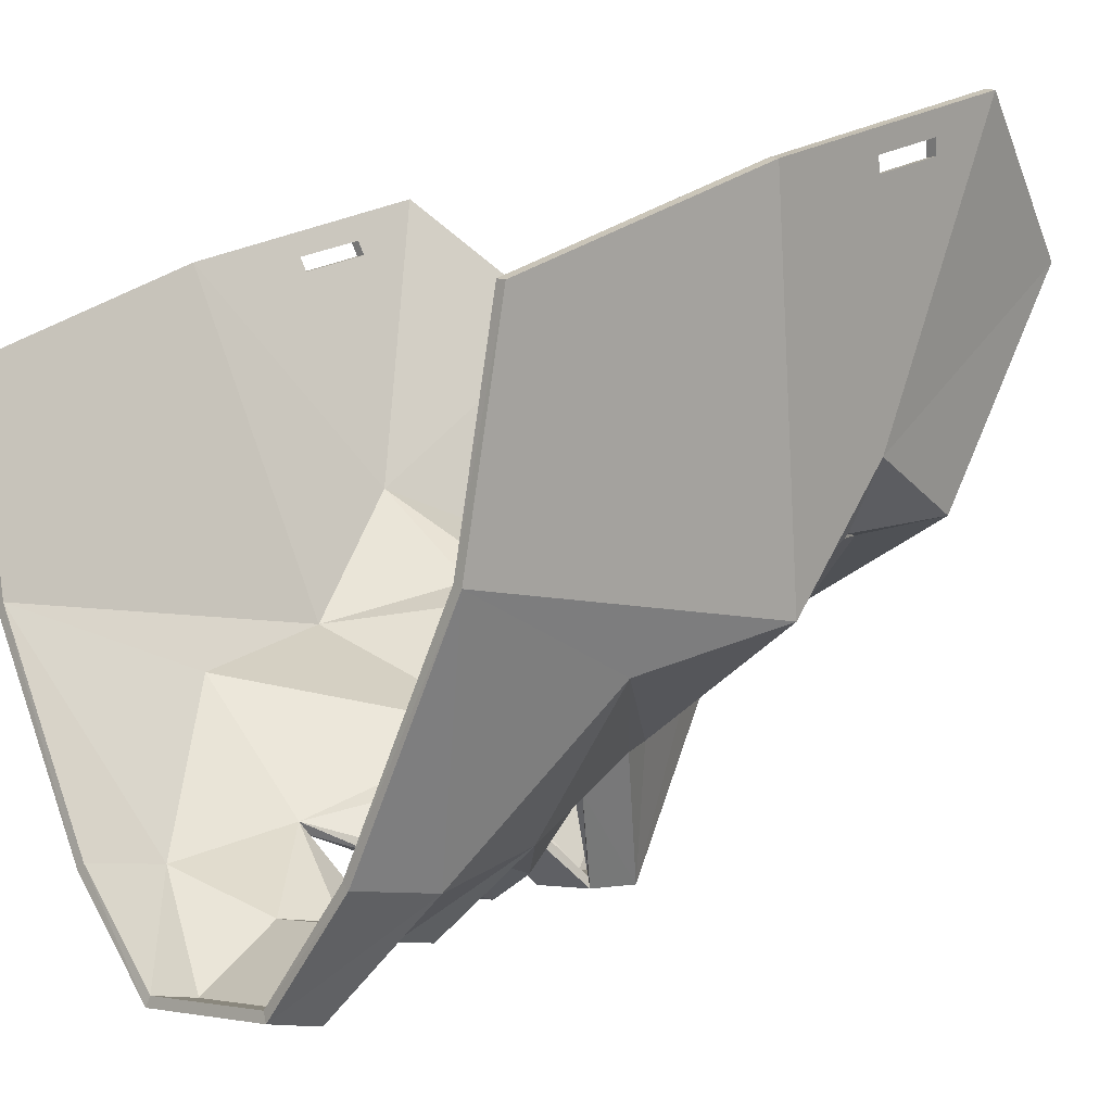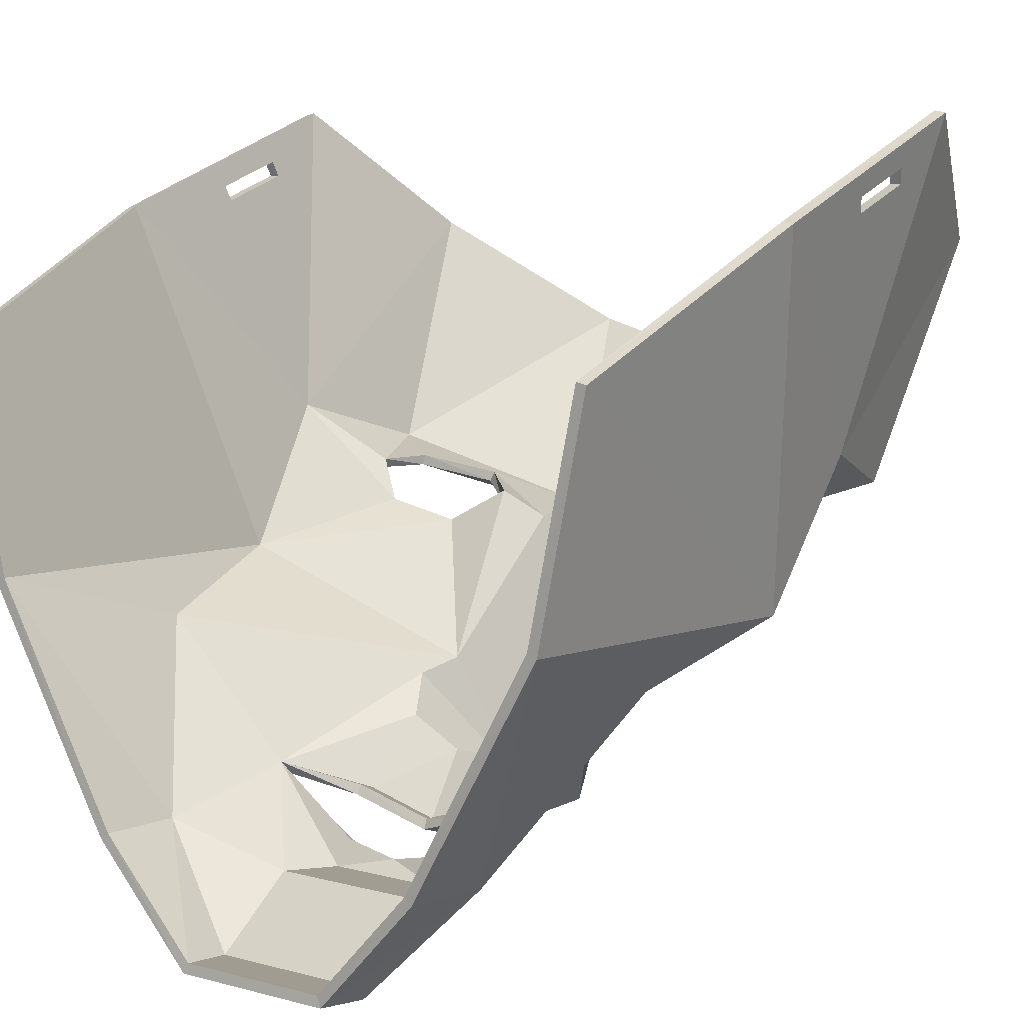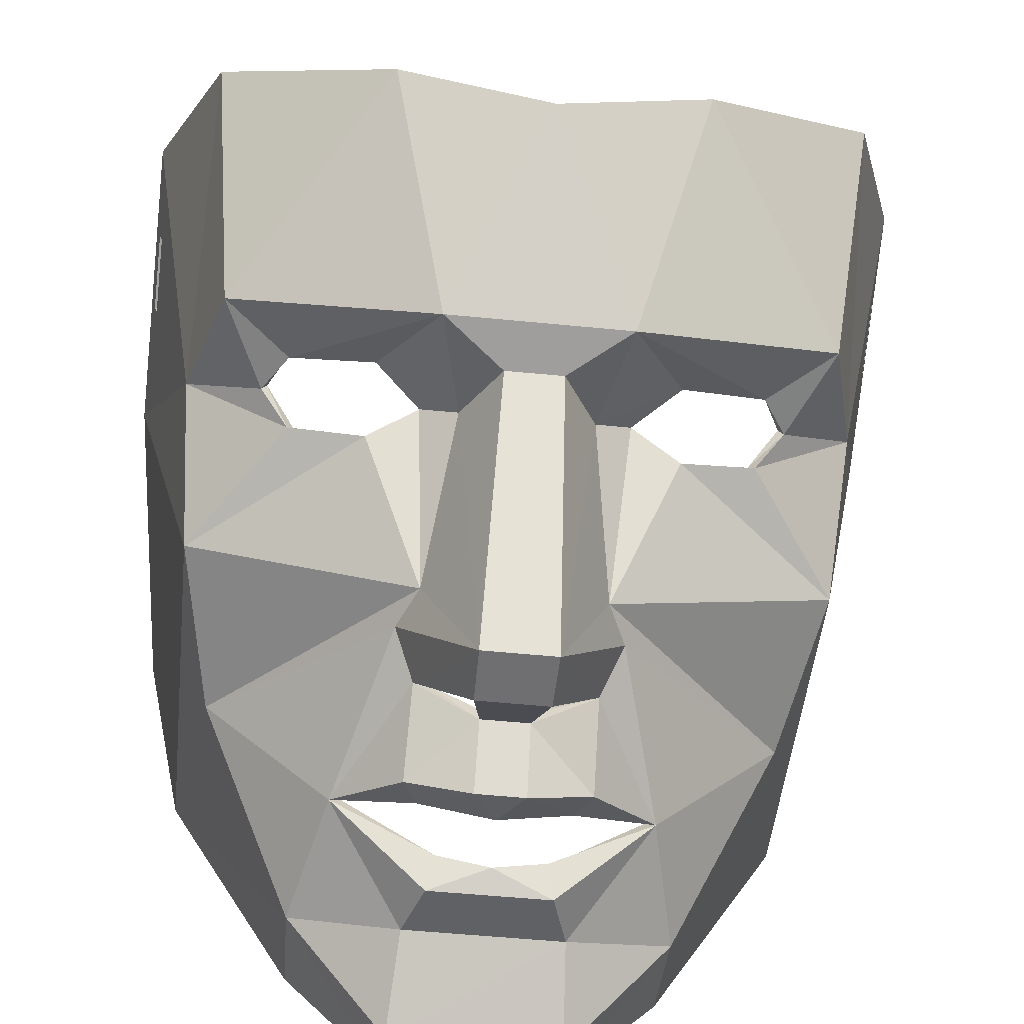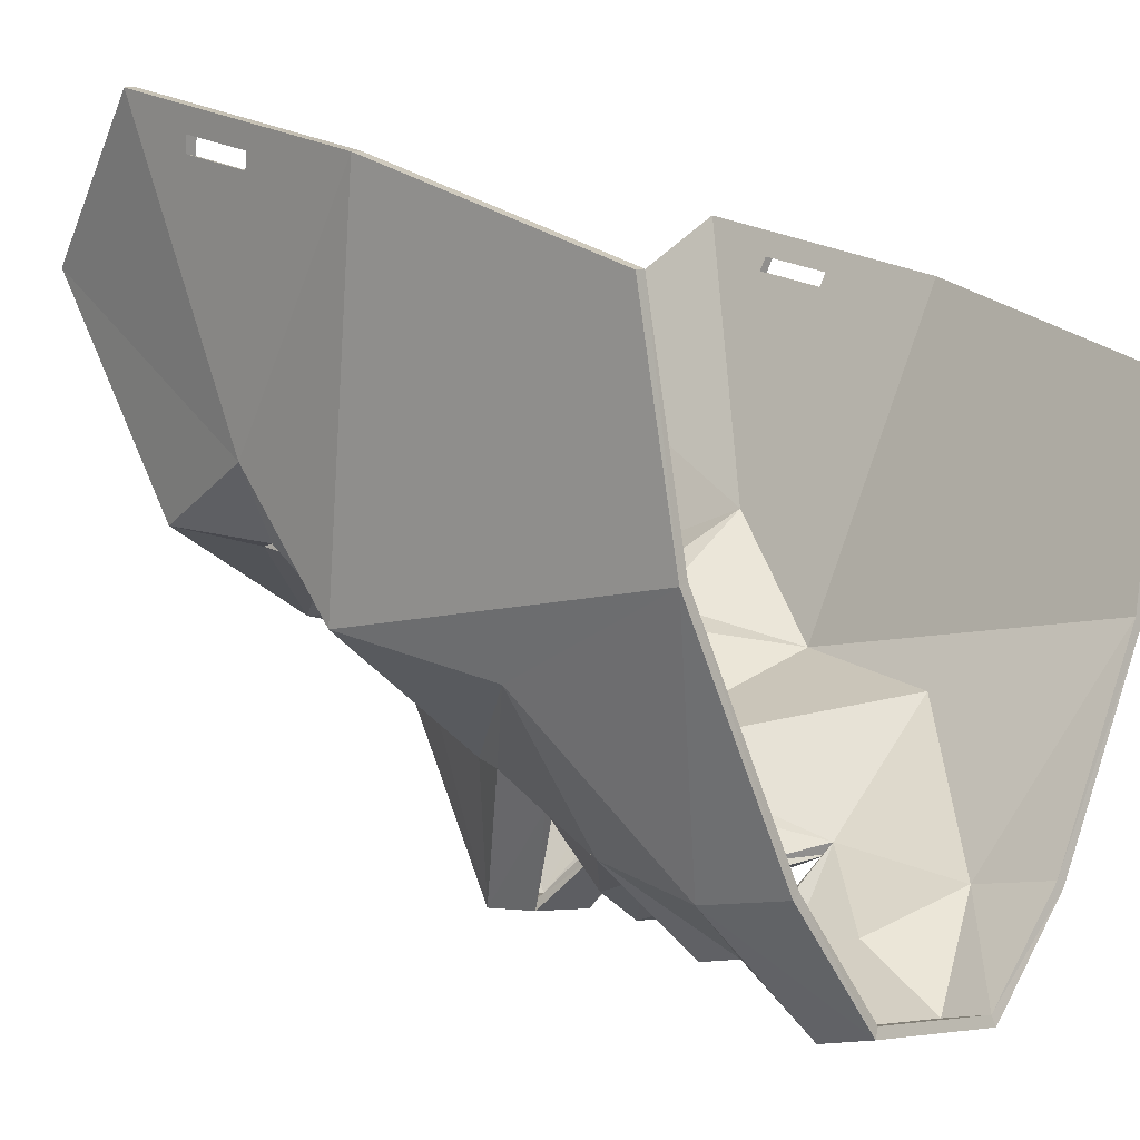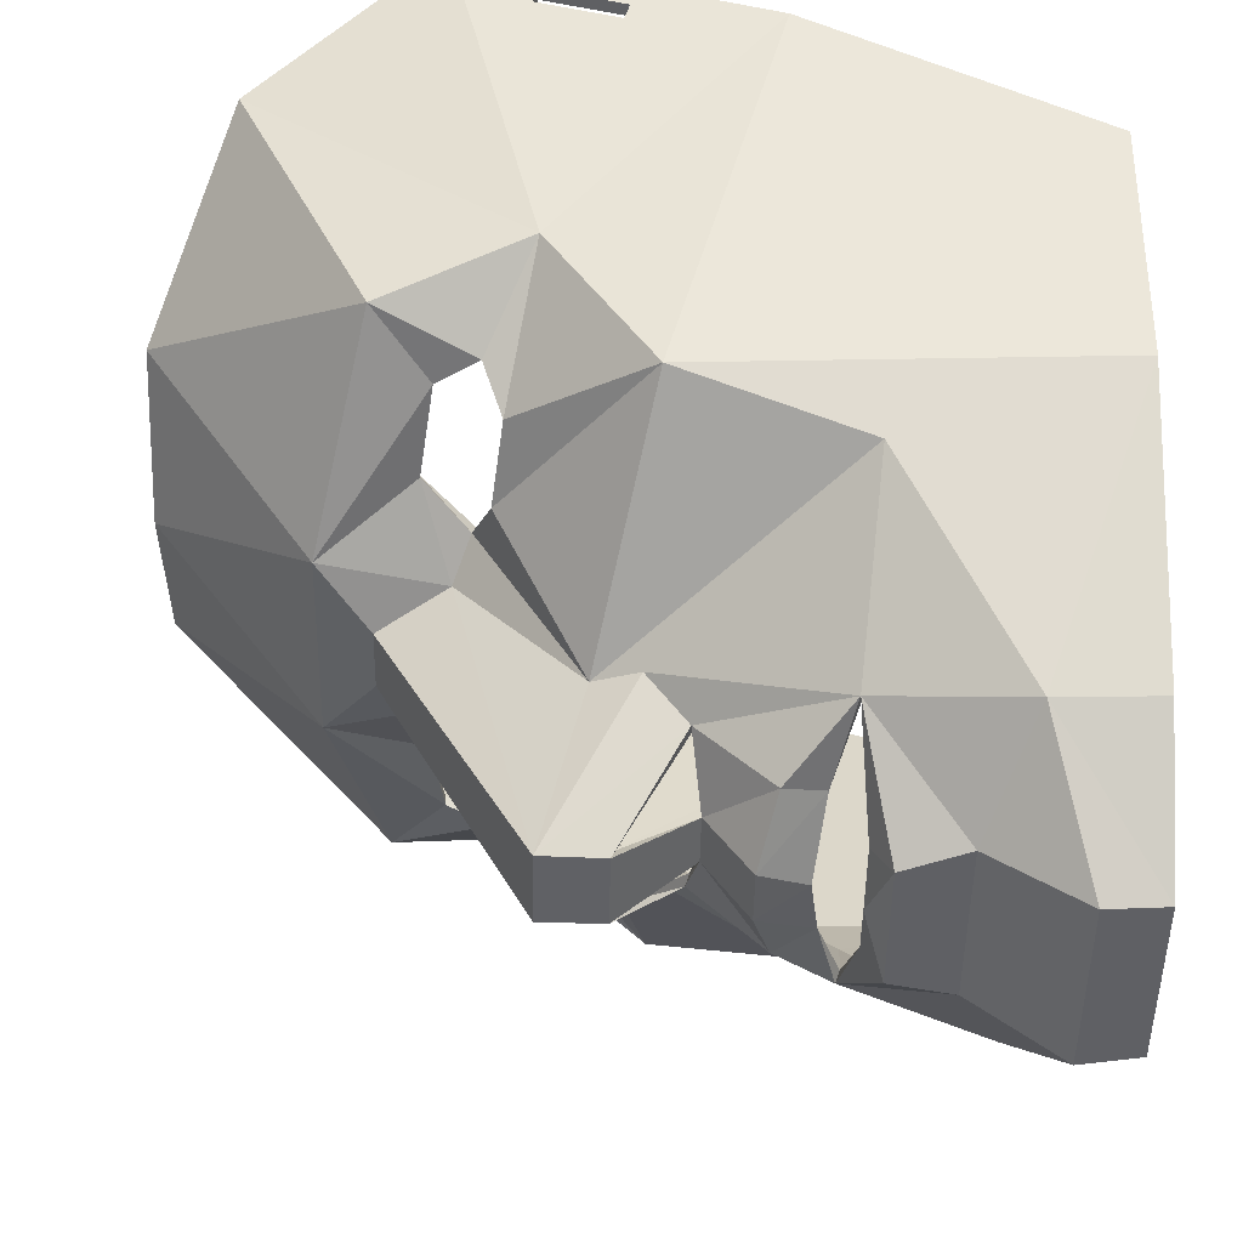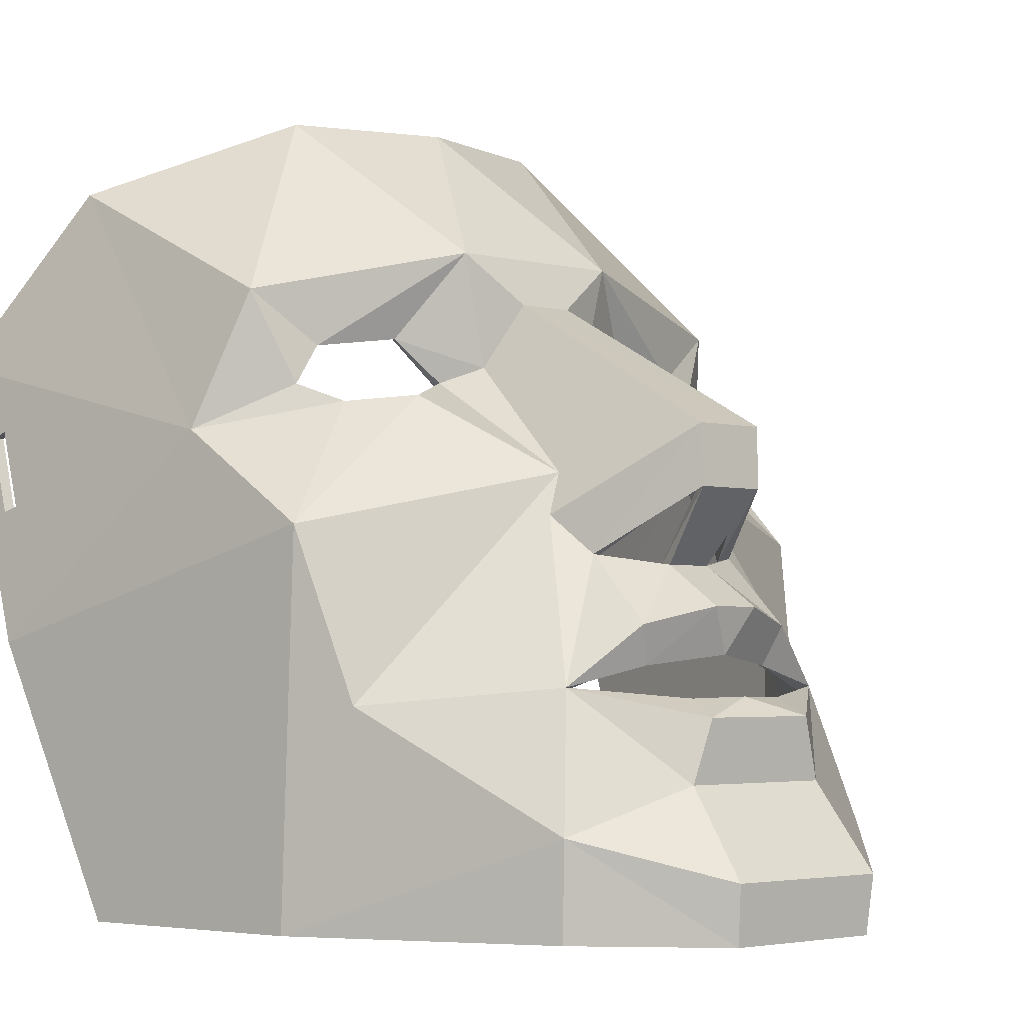
<metadata>
{"format":"obj","ext":"obj","renderer":"f3d","projection":"perspective","resolution":1024,"background":"white","views":[{"elev":-2.7,"azim":-133.3,"up":"+Y"},{"elev":8.2,"azim":-143.5,"up":"+Y"},{"elev":-53.5,"azim":-6.1,"up":"+Y"},{"elev":-4.1,"azim":132.2,"up":"+Y"},{"elev":-47.9,"azim":89.1,"up":"+Y"},{"elev":-3.4,"azim":-41.2,"up":"+Z"}]}
</metadata>
<code>
v  57.77 68.28 121.8
v  62.51 68.67 100.9
v  69.53 65.47 112.9
v  58.01 43.05 79.93
v  68.06 17.79 87.63
v  80.47 65.47 112.9
v  92.23 68.28 121.8
v  46.83 75.51 105.6
v  90.03 11.92 26.01
v  91.23 5.287e-16 10.5
v  110.9 20.99 17.66
v  64.12 70.36 100.3
v  69.18 20.06 86.35
v  58.94 44.59 78.62
v  2.422 150 103.1
v  14.9 126.6 134
v  13.45 90.51 87.5
v  47.53 77.34 106.1
v  56.75 75.26 96.94
v  31.02 77.92 103.4
v  89.59 13.96 25.42
v  109.3 22.41 17.32
v  90.27 2.024 10.17
v  20.25 82.64 112.3
v  31.42 79.87 103.6
v  27.27 79.54 95.76
v  91.82 70.43 121.2
v  75 70.09 120.8
v  75 98.53 148.5
v  94.1 42.25 71.57
v  90.2 35.73 64.61
v  80.86 19.85 86.17
v  32.82 72.16 91.87
v  31.74 70.71 92.88
v  129.7 82.59 112.3
v  122.7 79.54 95.8
v  118.6 79.87 103.7
v  41.44 23.31 0.1458
v  40.7 22.33 17.34
v  60.26 3.109 0.2363
v  149.6 149.6 103.4
v  150 131.5 50.4
v  147.6 150 103.1
v  79.25 67.14 111.6
v  70.75 67.14 111.5
v  74.99 15.51 38.95
v  86.05 12.96 36.26
v  63.95 12.95 36.22
v  5.639 108.8 0.01112
v  14.78 65.85 0.007909
v  14.52 62.4 70.09
v  55.48 73.01 97.91
v  45.99 67.53 94.71
v  93.25 75.26 96.99
v  104 67.53 94.76
v  103.7 68.93 93.29
v  104.2 28.99 41.45
v  0.4476 149.6 103.4
v  11.65 89.28 87.88
v  13.15 125.9 135
v  46.35 68.93 93.25
v  39.78 22.16 0.01112
v  39.12 20.99 17.62
v  20.5 53.41 39.06
v  16.33 63.66 69.43
v  85.88 70.37 100.3
v  102.5 77.34 106.1
v  91.06 44.59 78.66
v  79.03 19 55.33
v  70.97 19 55.33
v  70.89 30.84 63.08
v  80.61 19.55 77.33
v  103.9 105.1 149.8
v  103.1 106.2 148.3
v  94.52 73.01 97.95
v  87.49 68.67 100.9
v  91.99 43.05 79.98
v  18.57 81.13 112.9
v  131.4 81.14 112.9
v  119 77.92 103.5
v  123.7 77.73 96.2
v  59.97 11.92 25.97
v  58.77 5.287e-16 10.5
v  138.3 89.28 87.93
v  118.3 70.71 92.93
v  59.34 1.147 0
v  70.42 27.98 63.52
v  57.91 21.6 52.96
v  70.3 16.54 56.09
v  135.5 62.4 70.14
v  45.08 27.07 42.23
v  60.69 23.94 45.94
v  0 131.5 50.36
v  103.2 75.51 105.7
v  58.23 34.42 65.24
v  81.94 17.79 87.63
v  46.12 105.1 149.8
v  75 97.18 150
v  54.23 41.25 72.18
v  91.77 34.42 65.28
v  92.09 21.6 53
v  104.9 27.07 42.28
v  136.8 125.9 135
v  86.52 10.88 37.24
v  90.66 1.148 0.04485
v  75 19.15 47.81
v  26.28 77.73 96.16
v  144.4 108.8 0.05597
v  135.2 65.85 0.05276
v  68.23 17.56 76.66
v  81.77 17.56 76.66
v  79.7 16.54 56.09
v  89.35 23.96 45.94
v  63.48 10.88 37.2
v  79.58 27.98 63.52
v  58.41 70.2 121
v  46.94 106.2 148.3
v  64.74 16.84 40.34
v  148 131.9 50.29
v  142.4 109.2 0.08352
v  59.8 35.73 64.57
v  74.99 14.43 40.65
v  85.26 16.84 40.39
v  7.632 109.2 0.03867
v  16.68 66.69 0.07394
v  22.01 54.87 38.82
v  55.95 42.21 71.55
v  45.91 29 41.51
v  135.1 126.6 134.1
v  129.5 53.41 39.11
v  148.9 135.3 74.81
v  148.2 132.4 75.75
v  148.7 140 89.05
v  148 137.2 89.99
v  75 21.04 48.59
v  61.12 25.72 46.7
v  136.6 90.53 87.52
v  2.001 131.9 50.25
v  3.226 135.3 74.81
v  3.887 132.4 75.75
v  3.376 140 89.05
v  4.037 137.2 89.99
v  117.2 72.17 91.92
v  133.7 64.03 69.24
v  95.77 41.25 72.22
v  133.3 66.69 0.1188
v  79.11 30.76 63.19
v  88.93 25.74 46.7
v  84.98 17.71 38.64
v  110.2 22.16 0.05597
v  65.02 17.71 38.59
v  128 54.87 38.86
v  59.73 2.031 10.11
v  89.74 3.11 0.2815
v  60.41 13.96 25.38
v  59.02 23.65 52.54
v  69.39 19.55 77.33
v  108.6 23.31 0.1907
v  1.803 132.4 75.75
v  1.954 137.2 89.99
v  1.142 135.3 74.81
v  1.293 140 89.05
v  91.11 23.77 52.55
v  146.1 132.4 75.75
v  146 137.2 89.99
v  146.8 135.3 74.81
v  146.6 140 89.05
g Untitled-5631a527
f 1 2 3
f 2 4 5
f 6 1 3
f 1 6 7
f 1 8 2
f 9 10 11
f 12 13 14
f 15 16 17
f 18 12 19
f 18 8 20
f 21 22 23
f 24 25 26
f 27 28 29
f 30 31 32
f 33 26 34
f 35 36 37
f 38 39 40
f 41 42 43
f 28 44 45
f 46 47 48
f 49 50 51
f 4 52 53
f 54 55 56
f 57 21 47
f 58 59 60
f 14 61 19
f 32 45 44
f 50 62 63
f 4 51 64
f 61 65 33
f 66 32 44
f 67 54 66
f 14 65 61
f 27 67 66
f 56 68 54
f 69 70 71
f 31 72 32
f 66 68 32
f 73 74 29
f 75 76 77
f 60 59 78
f 79 80 81
f 82 63 83
f 84 81 85
f 7 6 76
f 79 73 7
f 8 52 2
f 63 86 83
f 87 88 89
f 55 90 85
f 88 91 92
f 93 51 59
f 7 94 80
f 53 34 51
f 95 91 88
f 76 6 96
f 97 60 78
f 7 98 1
f 42 84 90
f 1 97 78
f 64 91 99
f 100 101 102
f 1 20 8
f 2 52 4
f 9 82 83
f 64 63 91
f 96 3 5
f 94 76 75
f 98 97 1
f 103 73 79
f 4 53 51
f 102 9 11
f 102 104 9
f 7 80 79
f 89 88 92
f 11 10 105
f 1 78 20
f 87 95 88
f 99 91 95
f 89 92 106
f 59 34 107
f 91 63 82
f 50 63 64
f 108 90 109
f 96 110 111
f 110 96 5
f 112 113 101
f 91 82 114
f 64 99 4
f 9 83 10
f 112 87 89
f 87 112 115
f 95 110 5
f 96 6 3
f 116 25 24
f 99 95 5
f 73 98 7
f 29 116 117
f 115 72 111
f 118 91 114
f 37 36 80
f 119 108 120
f 116 24 117
f 67 75 54
f 98 117 97
f 87 121 95
f 54 68 66
f 122 123 46
f 89 106 112
f 124 65 125
f 126 127 128
f 127 126 14
f 60 16 15
f 116 12 18
f 111 87 115
f 87 111 110
f 19 8 18
f 129 35 74
f 109 130 11
f 53 61 33
f 42 131 132
f 131 42 41
f 132 84 42
f 131 41 133
f 84 134 41
f 41 134 133
f 134 84 132
f 70 135 136
f 43 137 129
f 19 61 52
f 122 118 114
f 130 102 11
f 35 27 74
f 12 14 19
f 68 30 32
f 125 39 38
f 116 45 12
f 127 121 128
f 17 26 33
f 77 130 90
f 138 139 140
f 139 138 15
f 140 17 138
f 139 15 141
f 17 142 15
f 15 142 141
f 142 17 140
f 16 24 17
f 33 65 17
f 55 75 77
f 56 143 144
f 55 85 56
f 145 96 100
f 90 55 77
f 120 146 144
f 100 31 147
f 42 108 119
f 136 91 128
f 81 143 85
f 148 106 135
f 9 114 82
f 114 9 104
f 7 76 94
f 101 113 102
f 109 90 130
f 57 47 149
f 78 59 107
f 100 96 111
f 79 81 84
f 84 85 90
f 102 123 104
f 78 107 20
f 4 99 5
f 109 150 146
f 118 128 91
f 74 27 29
f 122 151 118
f 30 152 57
f 152 30 68
f 129 137 35
f 138 17 65
f 152 22 57
f 103 79 84
f 125 65 126
f 52 61 53
f 145 100 102
f 130 77 145
f 62 86 63
f 12 45 13
f 135 92 136
f 77 96 145
f 93 49 51
f 153 154 40
f 154 153 23
f 126 128 39
f 109 11 150
f 155 153 39
f 146 152 144
f 70 156 71
f 102 149 123
f 39 153 40
f 104 122 114
f 150 11 105
f 69 148 135
f 36 81 80
f 27 44 28
f 151 48 128
f 50 64 51
f 125 50 49
f 32 72 157
f 55 54 75
f 155 23 153
f 23 155 21
f 41 103 84
f 158 154 22
f 105 83 86
f 83 105 10
f 128 48 155
f 81 36 143
f 136 92 91
f 76 96 77
f 146 158 22
f 116 28 45
f 59 159 93
f 159 59 160
f 160 59 58
f 161 93 159
f 93 161 58
f 160 58 162
f 58 161 162
f 101 100 115
f 97 117 16
f 163 147 31
f 27 37 67
f 104 123 122
f 42 90 108
f 93 124 49
f 71 87 110
f 2 5 3
f 31 111 72
f 130 145 102
f 101 115 112
f 46 48 151
f 47 46 149
f 128 155 39
f 163 57 148
f 70 69 135
f 93 138 124
f 163 69 147
f 97 16 60
f 106 92 135
f 22 154 23
f 48 21 155
f 21 48 47
f 112 106 113
f 34 59 51
f 38 50 125
f 146 22 152
f 30 57 31
f 18 20 25
f 119 120 144
f 137 144 143
f 103 129 74
f 19 52 8
f 14 126 65
f 28 116 29
f 150 105 158
f 138 65 124
f 71 156 121
f 34 26 107
f 121 13 157
f 102 57 149
f 58 15 138
f 157 95 121
f 53 33 34
f 94 75 67
f 43 42 119
f 144 68 56
f 27 66 44
f 156 136 128
f 157 147 71
f 147 157 72
f 57 22 21
f 146 150 158
f 100 111 31
f 85 143 56
f 158 105 154
f 117 24 16
f 80 94 37
f 32 13 45
f 116 18 25
f 129 41 43
f 69 163 148
f 37 94 67
f 137 143 36
f 25 107 26
f 119 144 137
f 71 110 157
f 127 13 121
f 120 109 146
f 68 144 152
f 73 103 74
f 113 106 148
f 122 46 151
f 100 147 115
f 157 110 95
f 13 32 157
f 125 126 39
f 58 138 93
f 125 49 124
f 57 113 148
f 108 109 120
f 123 149 46
f 98 73 29
f 71 121 87
f 60 15 58
f 35 137 36
f 121 156 128
f 103 41 129
f 137 164 119
f 164 137 165
f 165 137 43
f 166 119 164
f 119 166 43
f 165 43 167
f 43 166 167
f 38 62 50
f 102 113 57
f 40 105 86
f 105 40 154
f 128 118 151
f 25 20 107
f 147 72 115
f 40 86 62
f 40 62 38
f 27 35 37
f 14 13 127
f 98 29 117
f 70 136 156
f 31 57 163
f 24 26 17
f 147 69 71
f 160 140 159
f 140 160 142
f 139 162 161
f 162 139 141
f 133 166 131
f 166 133 167
f 164 134 132
f 134 164 165
f 141 160 162
f 160 141 142
f 159 139 161
f 139 159 140
f 132 166 164
f 166 132 131
f 167 134 165
f 134 167 133

</code>
